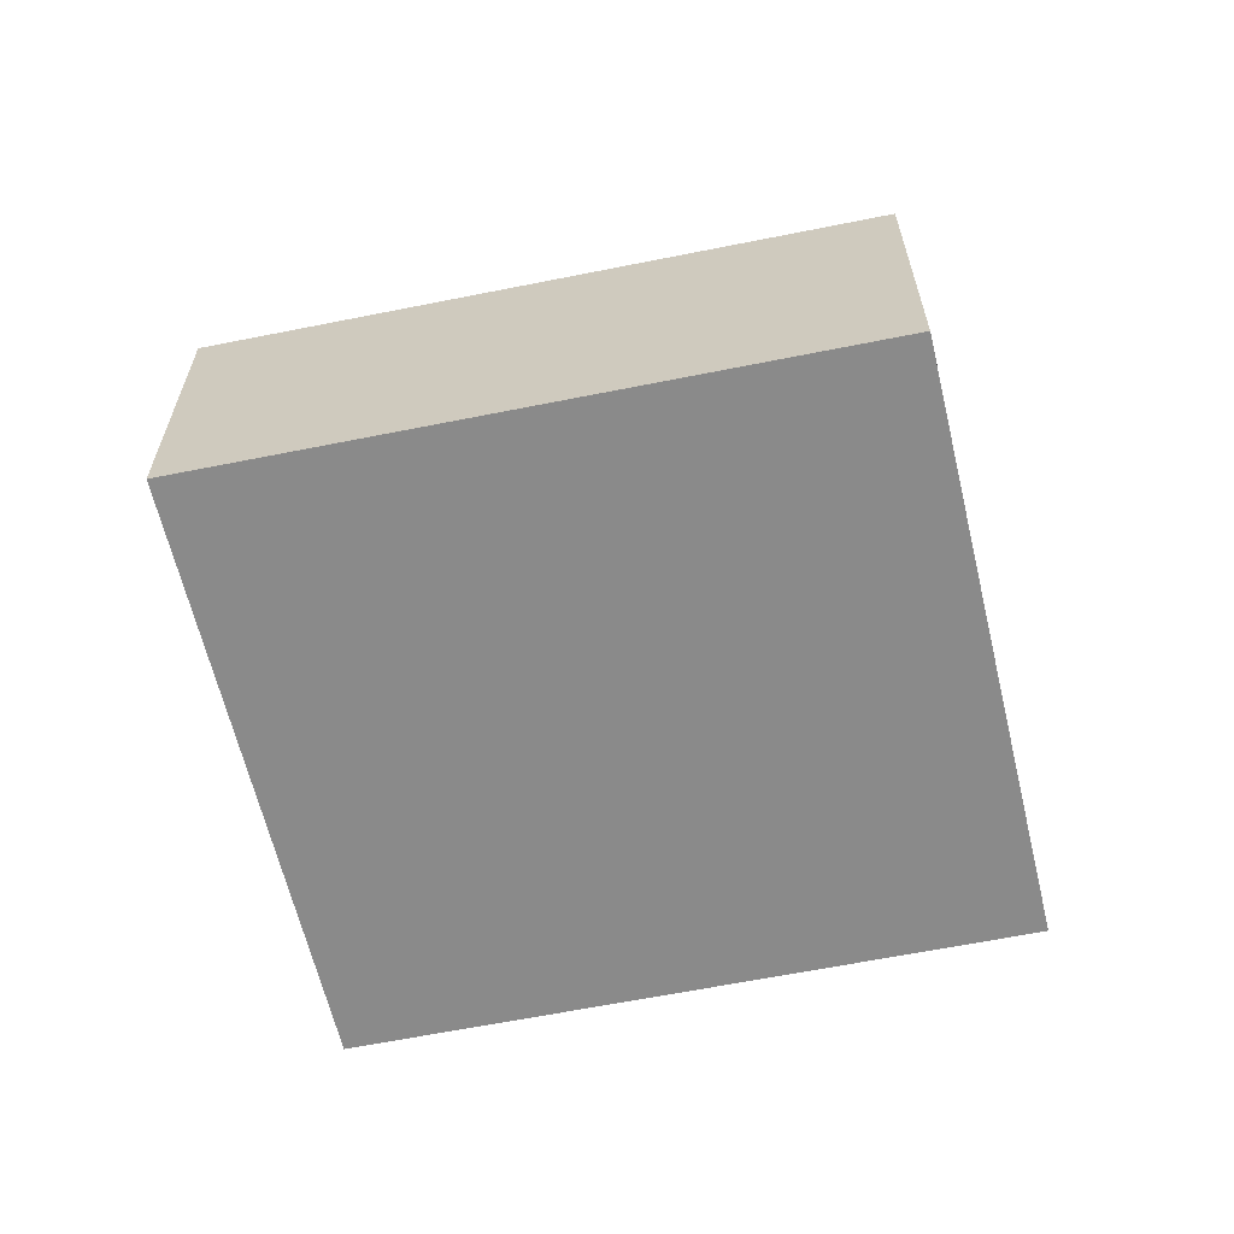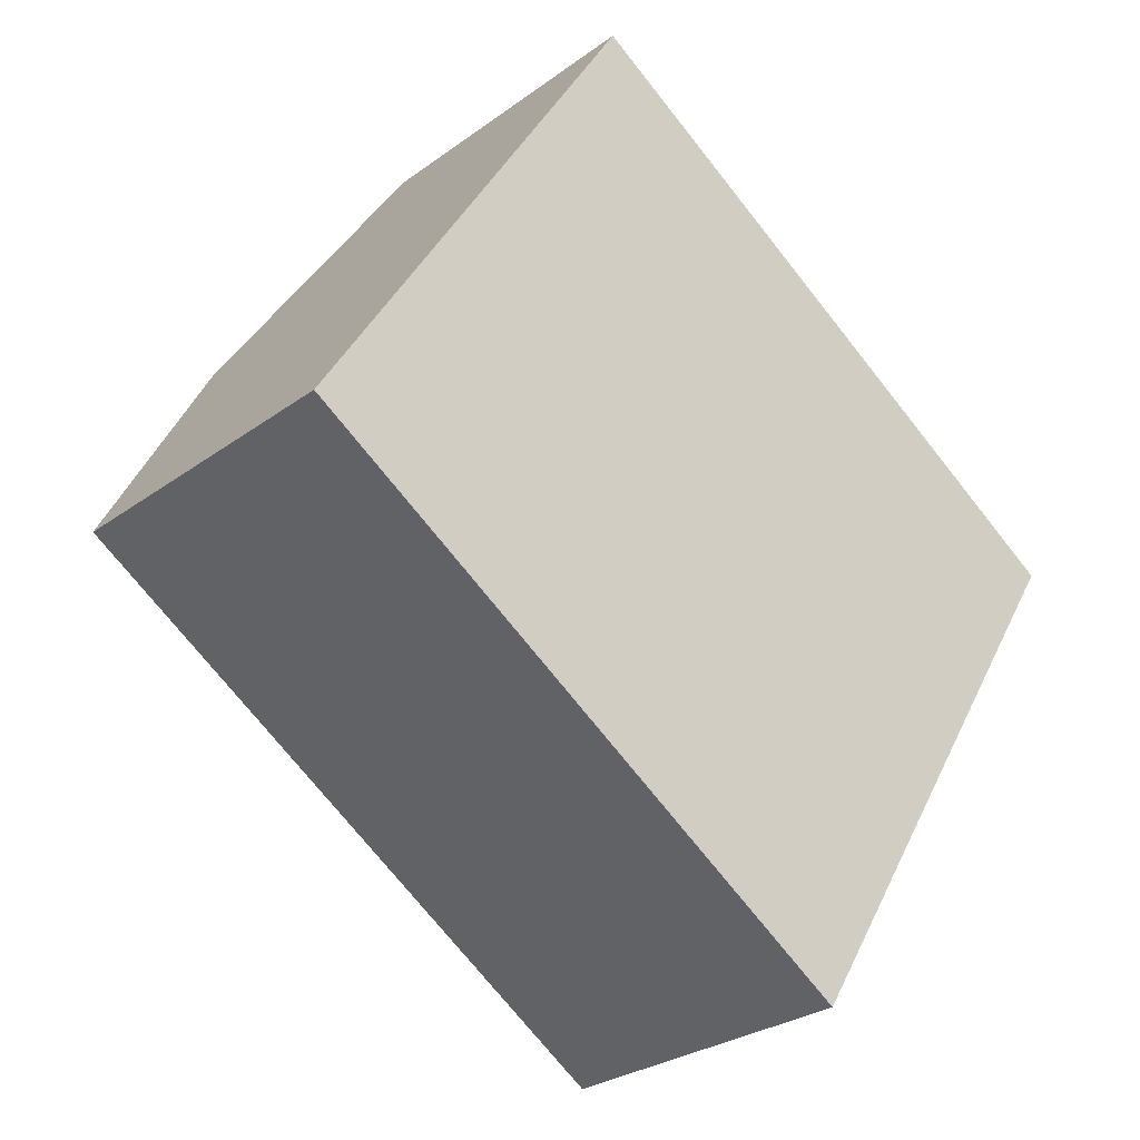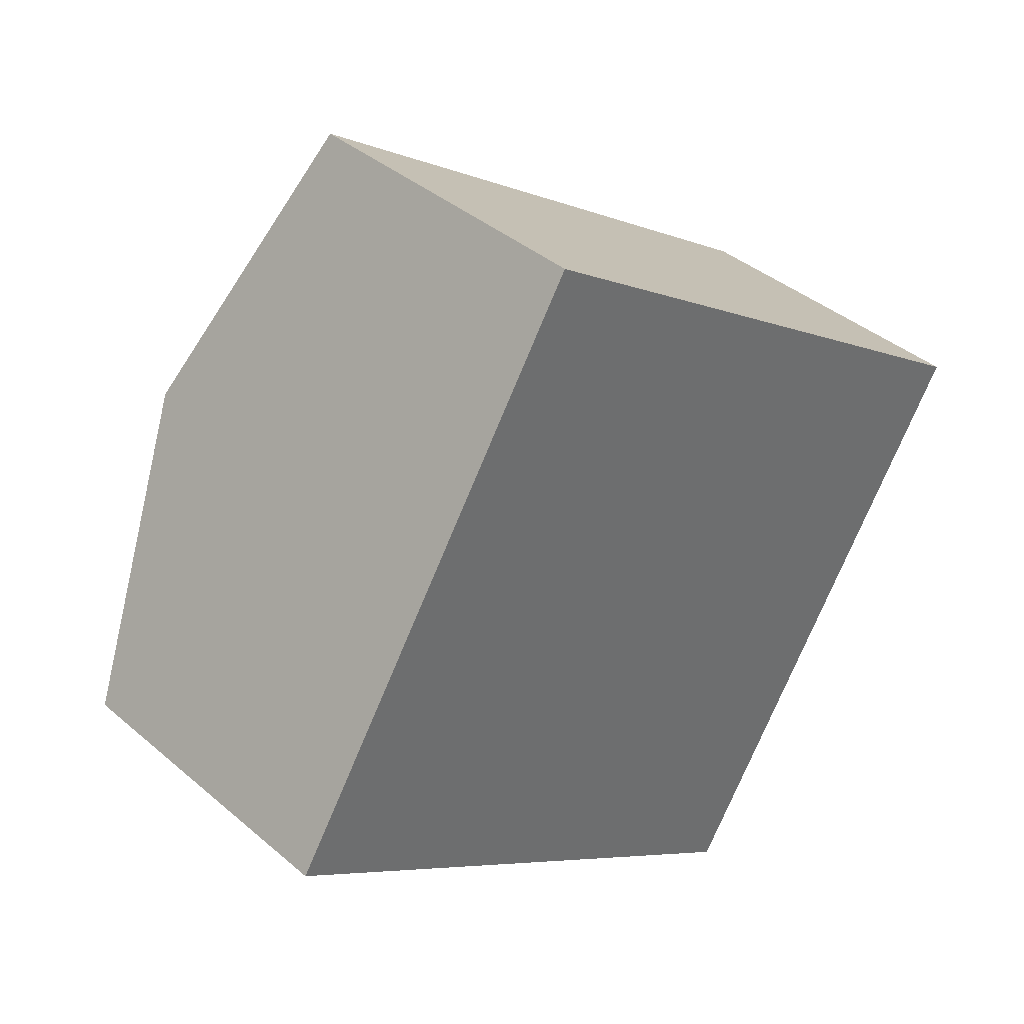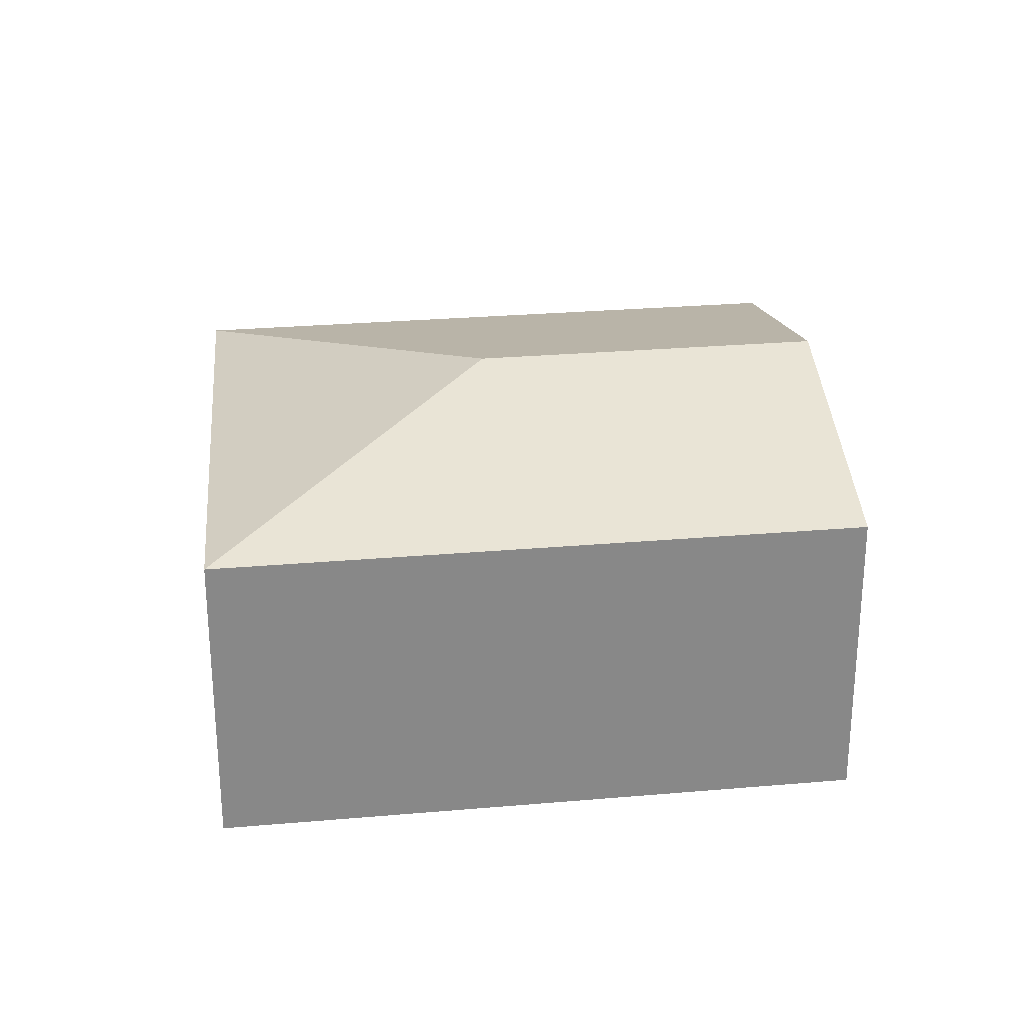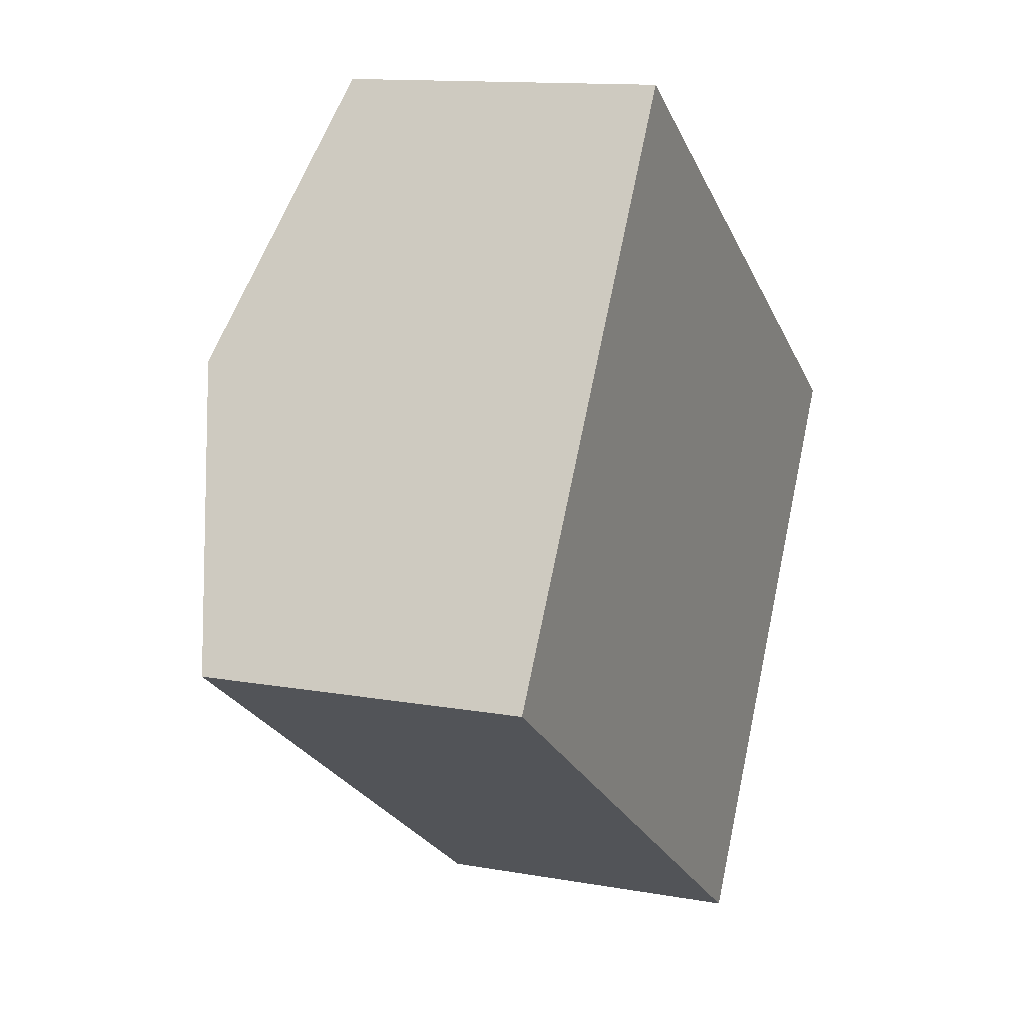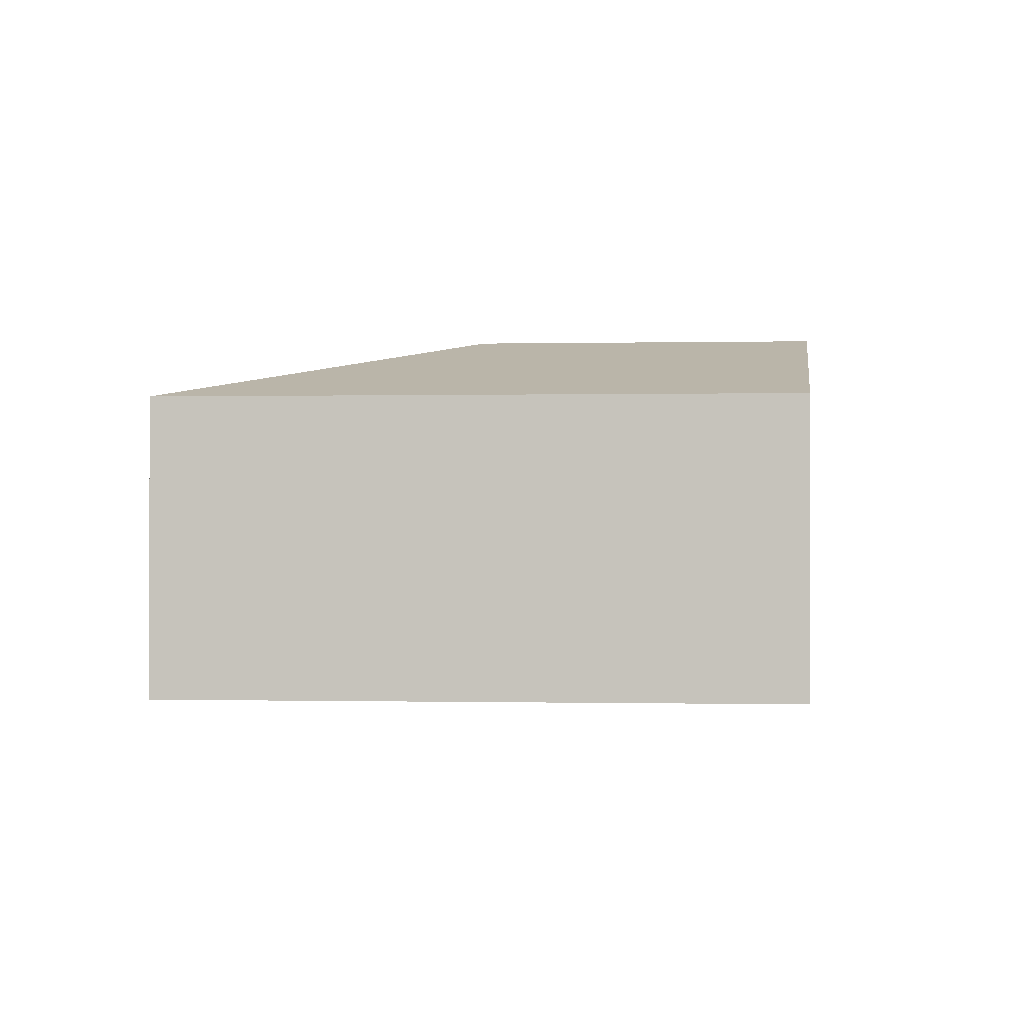
<metadata>
{"format":"obj","ext":"obj","renderer":"f3d","projection":"perspective","resolution":1024,"background":"white","views":[{"elev":-63.4,"azim":-134.8,"up":"+Y"},{"elev":-27.6,"azim":-41.8,"up":"+Z"},{"elev":38.8,"azim":-43.1,"up":"+Z"},{"elev":27.6,"azim":-153.9,"up":"+Y"},{"elev":12.6,"azim":-67.2,"up":"+Z"},{"elev":-0.3,"azim":-141.2,"up":"+Y"}]}
</metadata>
<code>
v  3.974 3.301 0.448
v  2.72 2.648 4.389
v  7.481 2.648 1.209
v  1.36 3.301 2.194
v  4.761 2.648 -3.18
v  0 2.648 1.621e-16
v  0 0 0
v  1.36 -1.343e-16 2.194
v  2.72 -2.687e-16 4.389
v  7.481 -7.403e-17 1.209
v  4.761 1.947e-16 -3.18
g defaultobject
f 1 2 3
f 2 1 4
f 1 3 5
f 6 1 5
f 1 6 4
f 7 4 6
f 4 7 2
f 2 7 8
f 2 8 9
f 9 3 2
f 3 9 10
f 10 5 3
f 5 10 11
f 11 6 5
f 6 11 7
f 8 10 9
f 10 8 7
f 10 7 11

</code>
